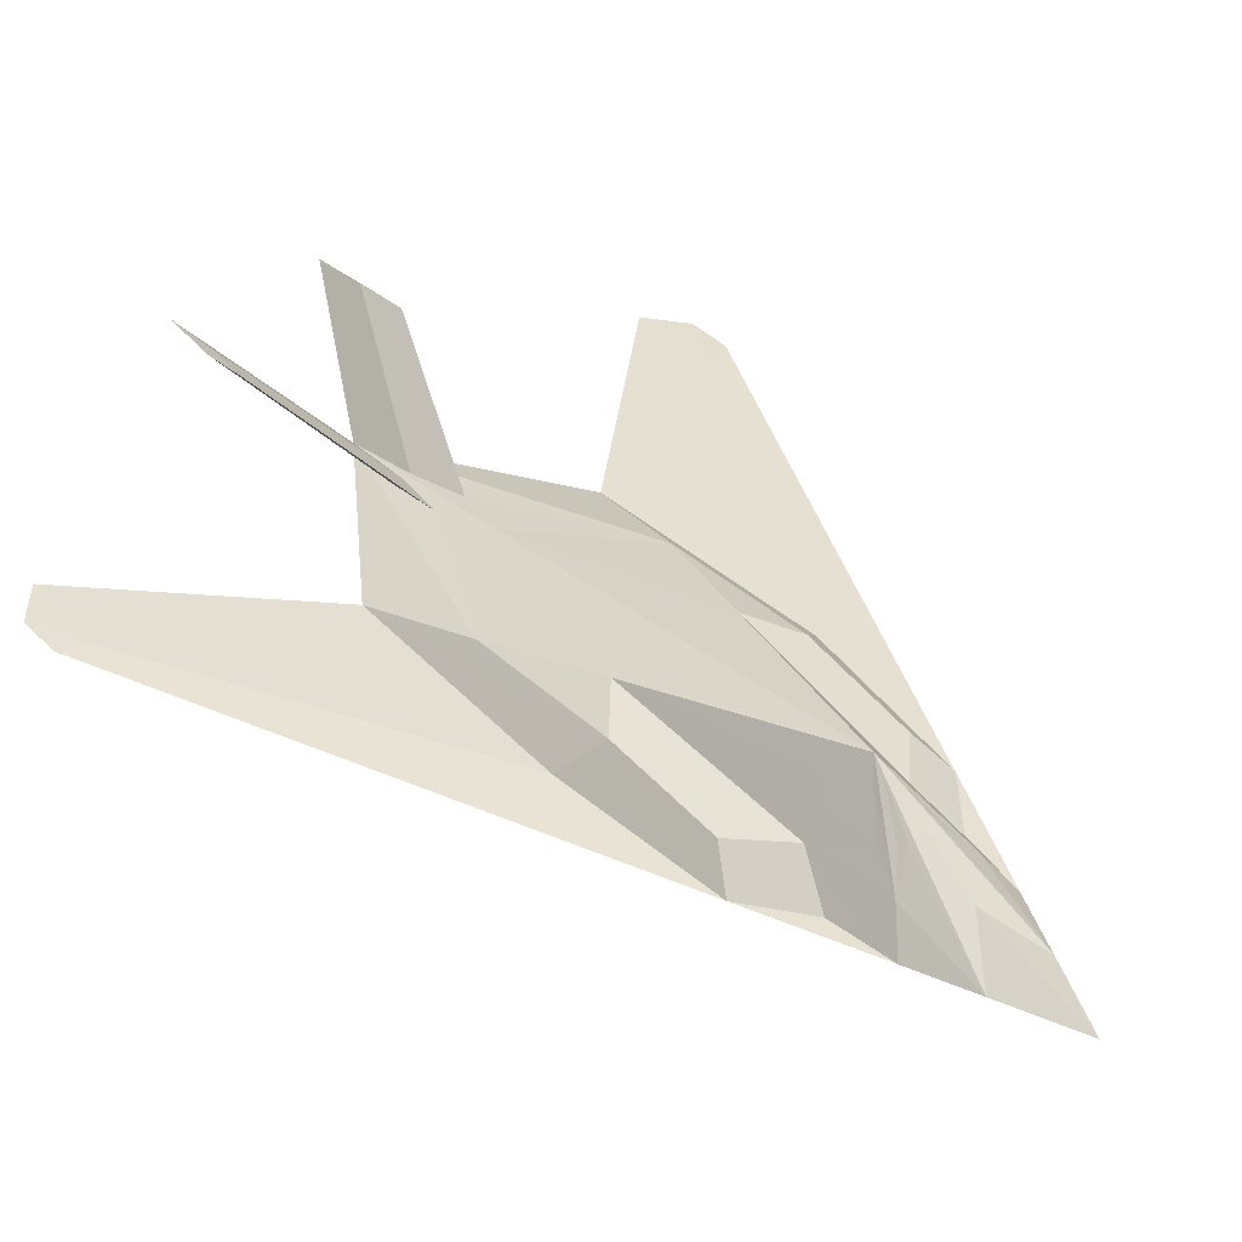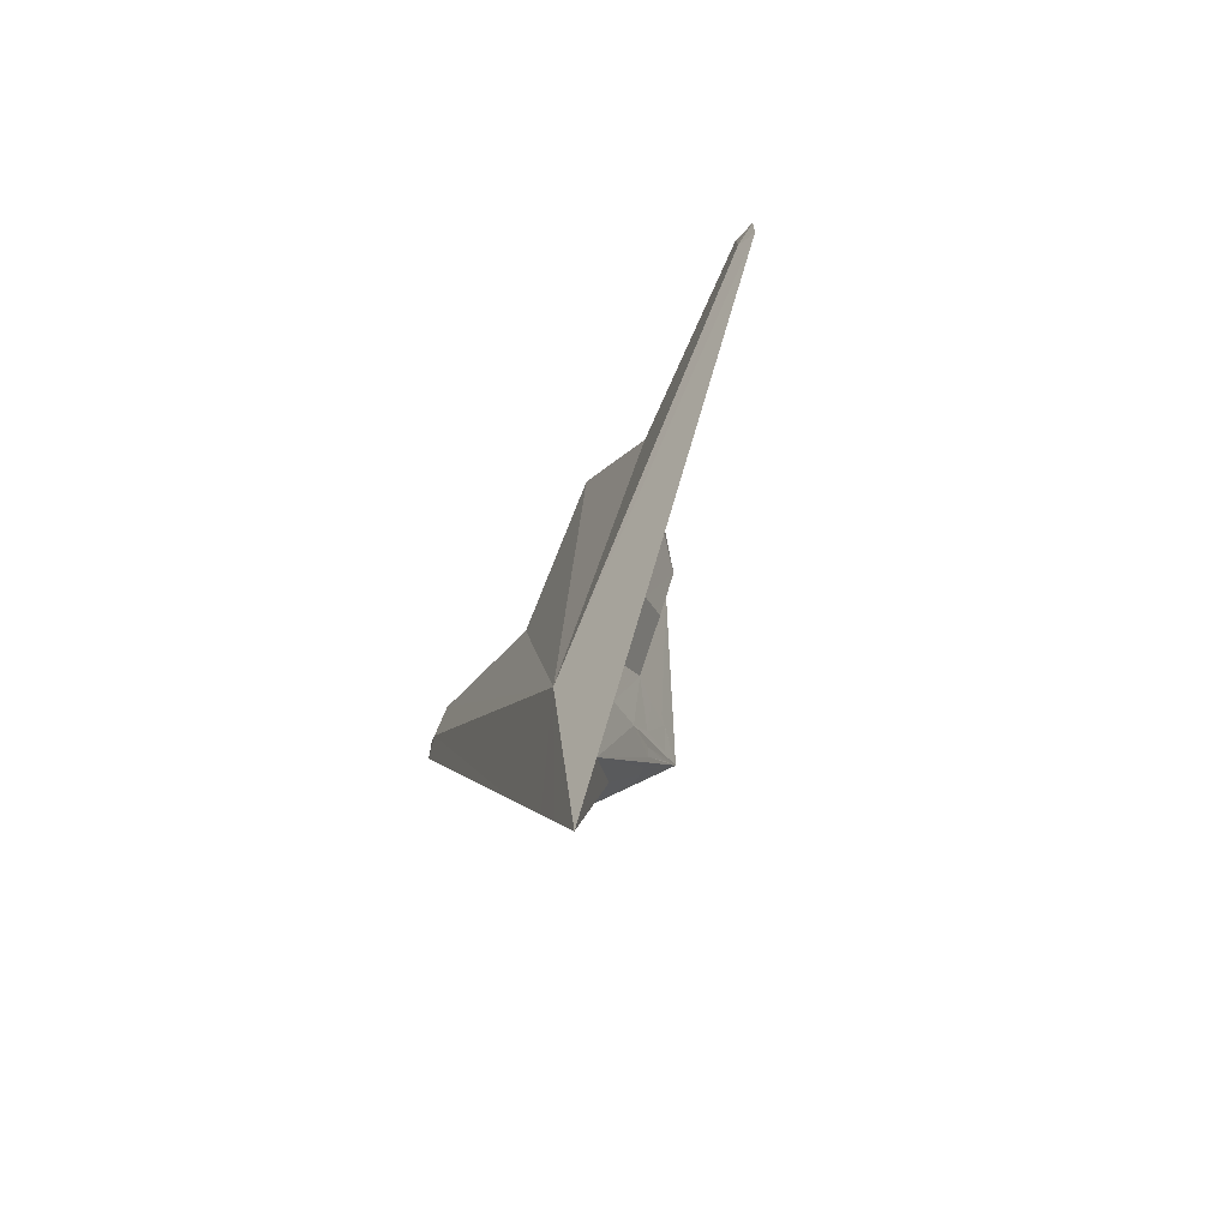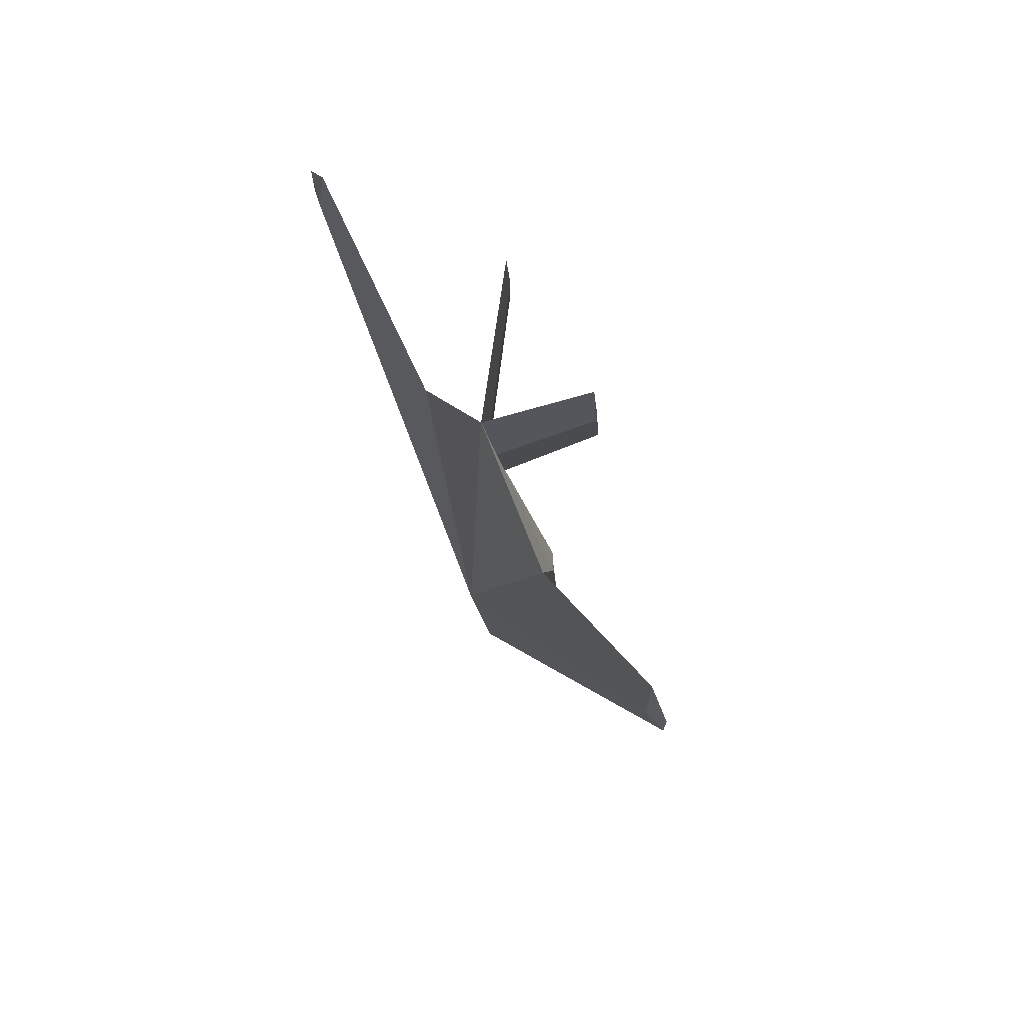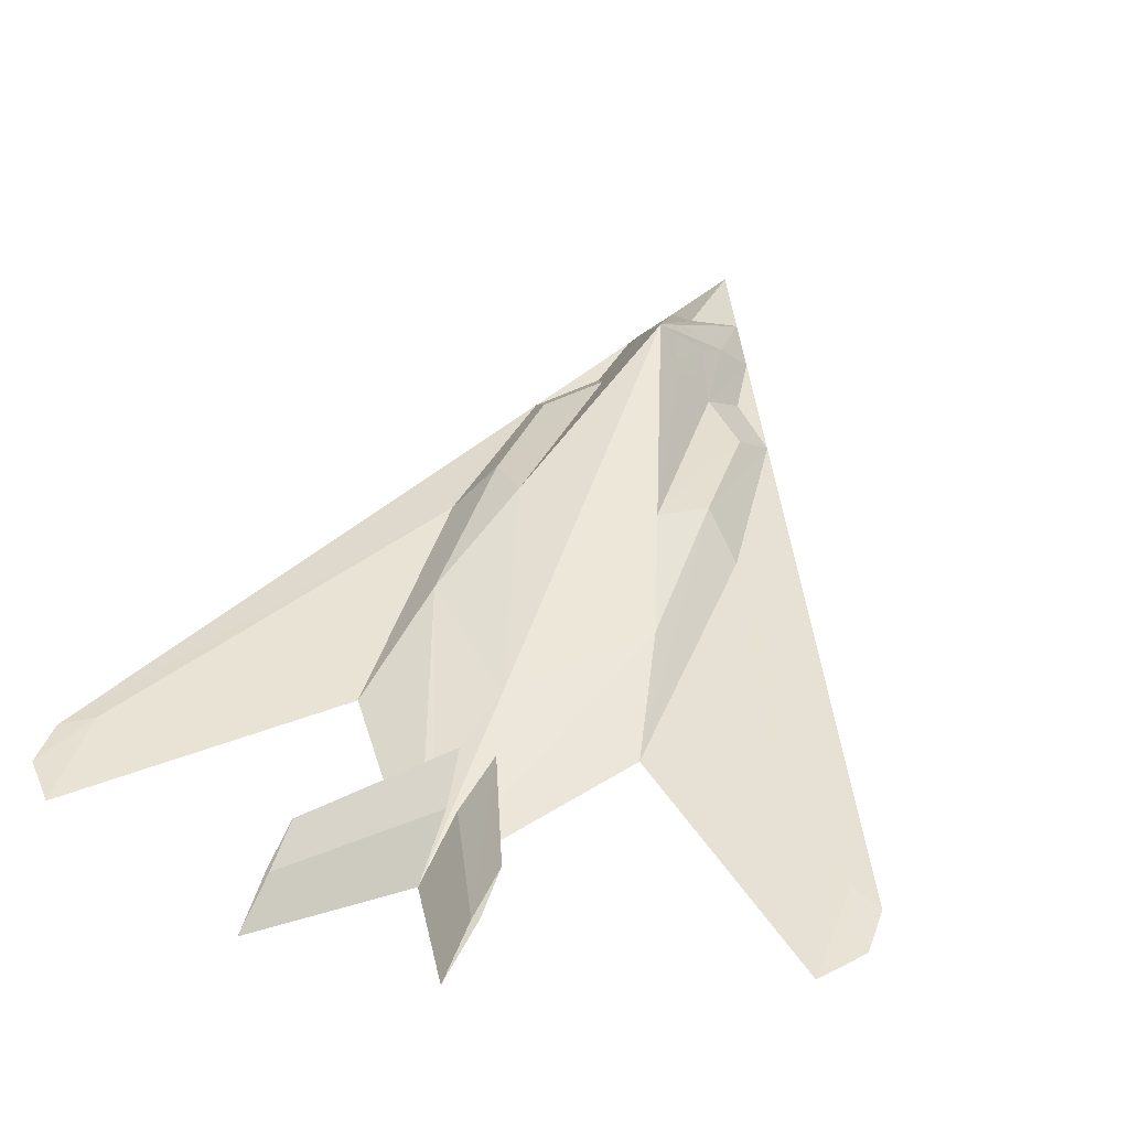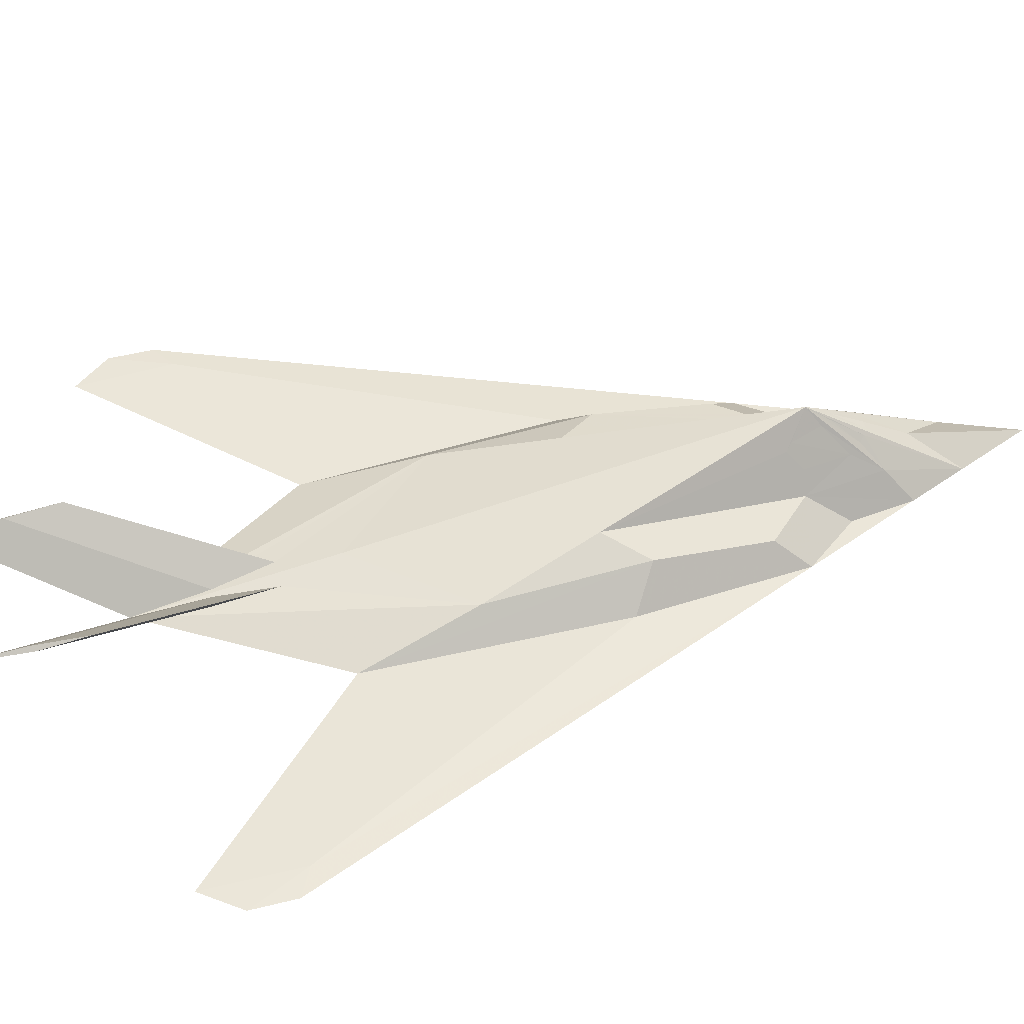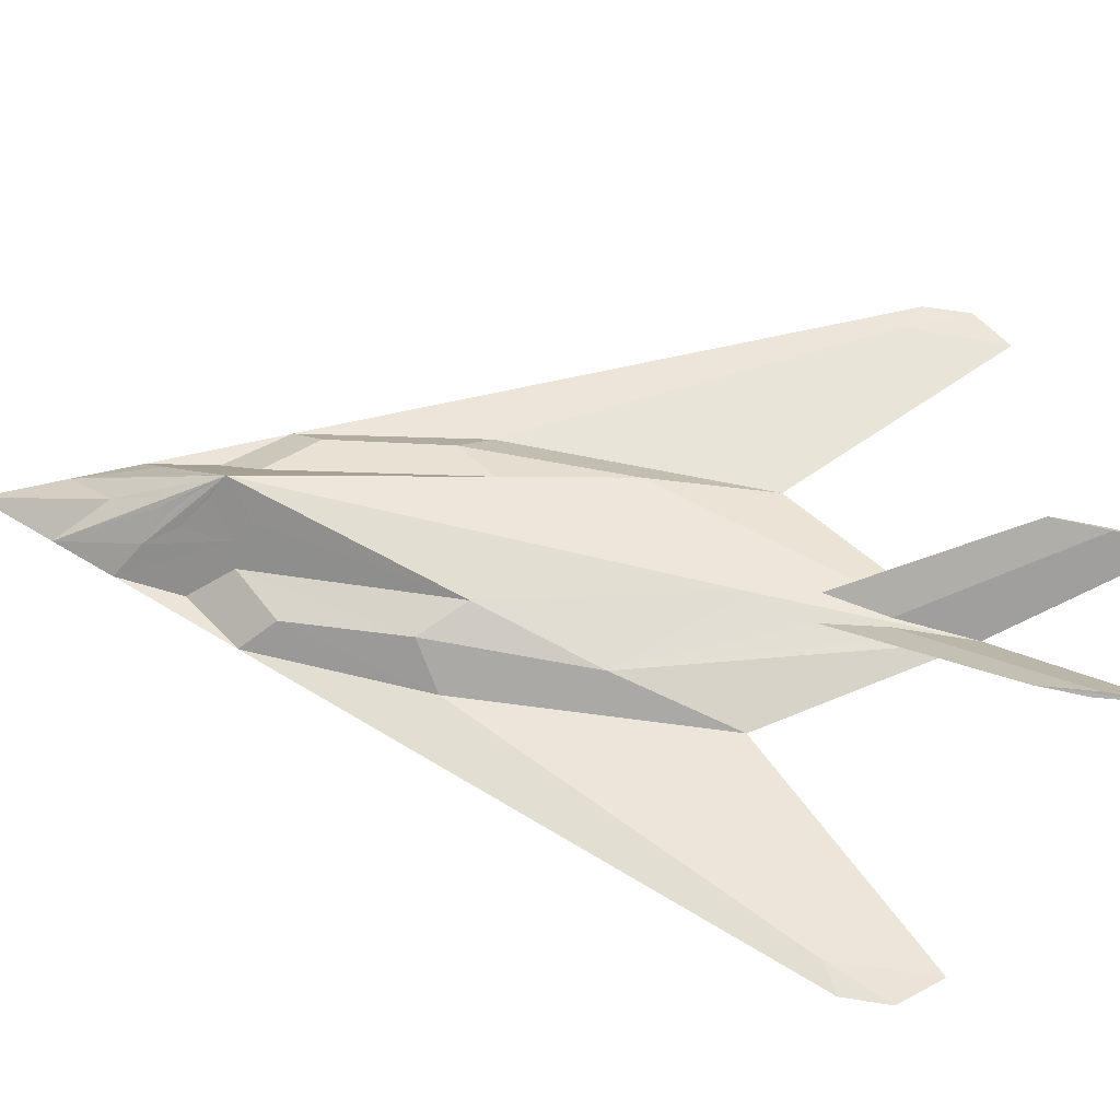
<metadata>
{"format":"obj","ext":"obj","renderer":"f3d","projection":"perspective","resolution":1024,"background":"white","views":[{"elev":38.8,"azim":141.5,"up":"+Y"},{"elev":-69.4,"azim":59.3,"up":"+Z"},{"elev":73.1,"azim":58.4,"up":"+Z"},{"elev":38.8,"azim":17.8,"up":"+Y"},{"elev":47.9,"azim":74.3,"up":"+Y"},{"elev":59.4,"azim":-80.6,"up":"+Y"}]}
</metadata>
<code>
v -0.03137 -0.01026 -0.4659
v -6.3e-07 0.01916 -0.4193
v -6.3e-07 -0.01026 -0.5394
v -0.0598 0.04219 -0.1031
v -0.09314 0.01916 0.01454
v -6.3e-07 0.0167 0.1175
v -6.3e-07 0.08288 -0.3139
v -0.05637 -0.01026 -0.407
v -0.03824 0.01916 -0.3825
v -0.1069 -0.01026 -0.2894
v -0.0652 -0.01026 -0.3433
v -6.3e-07 -0.01026 0.3111
v 0.01372 -0.001923 0.2371
v 0.07892 0.06474 0.3954
v 0.07353 0.06327 0.4606
v -0.04902 0.01916 -0.3016
v -0.08922 0.01523 -0.258
v -0.09314 0.02896 -0.1423
v -0.125 -0.003884 -0.1178
v -0.1157 -0.01026 0.1322
v -6.3e-07 -0.03477 -0.2894
v -0.01471 0.006411 0.1763
v 0.0147 0.006411 0.1763
v 0.07843 0.06965 0.3479
v 0.07451 0.06817 0.4013
v 0.004411 -0.0004524 0.2361
v -0.3015 -0.007805 0.2155
v -0.299 -0.01026 0.3111
v -0.3284 -0.01026 0.2302
v -0.3284 -0.01026 0.2743
v -0.3069 -0.01614 0.242
v -0.07353 0.06327 0.4606
v -0.07451 0.06817 0.4013
v -0.07843 0.06965 0.3479
v -0.07892 0.06474 0.3954
v -0.004412 -0.0004524 0.2361
v -0.01373 -0.001923 0.2371
v 0.03137 -0.01026 -0.4659
v 0.03823 0.01916 -0.3825
v 0.05637 -0.01026 -0.407
v 0.0652 -0.01026 -0.3433
v 0.1069 -0.01026 -0.2894
v 0.0598 0.04219 -0.1031
v 0.09314 0.02896 -0.1423
v 0.08922 0.01523 -0.258
v 0.04902 0.01916 -0.3016
v 0.09314 0.01916 0.01454
v 0.1157 -0.01026 0.1322
v 0.125 -0.003884 -0.1178
v 0.3284 -0.01026 0.2743
v 0.299 -0.01026 0.3111
v 0.3069 -0.01614 0.242
v 0.3284 -0.01026 0.2302
v 0.3015 -0.007805 0.2155
v 0.02402 0.05543 -0.2894
v 0.03431 0.03876 -0.3036
v 0.01912 0.06082 -0.2953
v 0.01078 0.06572 -0.3266
v 0.02794 0.03827 -0.3511
v 0.0152 0.04612 -0.3683
v -0.007844 0.0471 -0.3727
v -6.3e-07 0.04759 -0.3727
v -6.3e-07 0.06768 -0.3389
v -0.006864 0.06719 -0.336
v -0.02059 0.04317 -0.3629
v -0.0152 0.04612 -0.3683
v -0.02794 0.03827 -0.3511
v -0.01078 0.06572 -0.3266
v -0.03431 0.03876 -0.3036
v -0.01912 0.06082 -0.2953
v -0.02402 0.05543 -0.2894
v 0.007843 0.0471 -0.3727
v 0.02059 0.04317 -0.3629
v 0.006861 0.06719 -0.336
f 1 2 3
f 4 5 6
f 8 9 1
f 10 11 8
f 12 13 14
f 16 17 18
f 4 18 5
f 19 20 5
f 20 12 5
f 12 20 21
f 5 22 6
f 13 23 24
f 15 25 26
f 25 24 23
f 19 18 17
f 20 19 27
f 19 10 29
f 29 30 27
f 27 30 28
f 10 21 31
f 21 20 28
f 30 29 31
f 31 28 30
f 32 33 34
f 36 22 34
f 12 36 33
f 35 34 22
f 32 35 37
f 3 2 38
f 38 39 40
f 40 41 42
f 14 24 25
f 43 44 45
f 47 44 43
f 44 47 48
f 47 12 48
f 21 48 12
f 6 23 47
f 50 51 52
f 52 53 50
f 52 51 48
f 42 45 44
f 51 54 49
f 54 53 42
f 54 50 53
f 51 50 54
f 53 52 21
f 43 55 7
f 43 46 55
f 46 56 55
f 55 57 7
f 57 58 7
f 46 41 40
f 39 7 58
f 7 60 38
f 61 62 2
f 7 63 61
f 1 7 61
f 1 61 2
f 21 10 8
f 21 8 1
f 6 22 36
f 6 36 12
f 37 22 5
f 12 37 5
f 9 7 64
f 9 65 66
f 66 64 7
f 1 9 66
f 1 66 7
f 67 68 7
f 69 67 9
f 7 68 70
f 7 70 71
f 71 69 16
f 71 16 4
f 7 71 4
f 2 62 72
f 72 63 7
f 72 7 38
f 2 72 38
f 6 47 43
f 7 6 43
f 40 42 21
f 3 38 40
f 26 23 6
f 12 26 6
f 47 23 13
f 47 13 12
f 73 74 7
f 60 73 39
f 7 74 60
f 60 39 38
f 11 10 17
f 46 45 42
f 64 66 65
f 68 67 69
f 63 62 61
f 72 62 63
f 73 60 74
f 57 55 56
f 4 6 7
f 12 14 15
f 16 18 4
f 19 5 18
f 13 24 14
f 15 26 12
f 25 23 26
f 19 17 10
f 20 27 28
f 19 29 27
f 10 31 29
f 21 28 31
f 32 34 35
f 36 34 33
f 12 33 32
f 35 22 37
f 32 37 12
f 14 25 15
f 43 45 46
f 44 48 49
f 52 48 21
f 42 44 49
f 51 49 48
f 54 42 49
f 53 21 42
f 46 40 39
f 46 39 59
f 46 59 56
f 39 58 59
f 21 1 3
f 9 64 65
f 67 7 9
f 69 9 8
f 69 8 11
f 69 11 16
f 3 40 21
f 73 7 39
f 11 17 16
f 46 42 41
f 68 69 71
f 68 71 70
f 57 56 59
f 57 59 58

</code>
